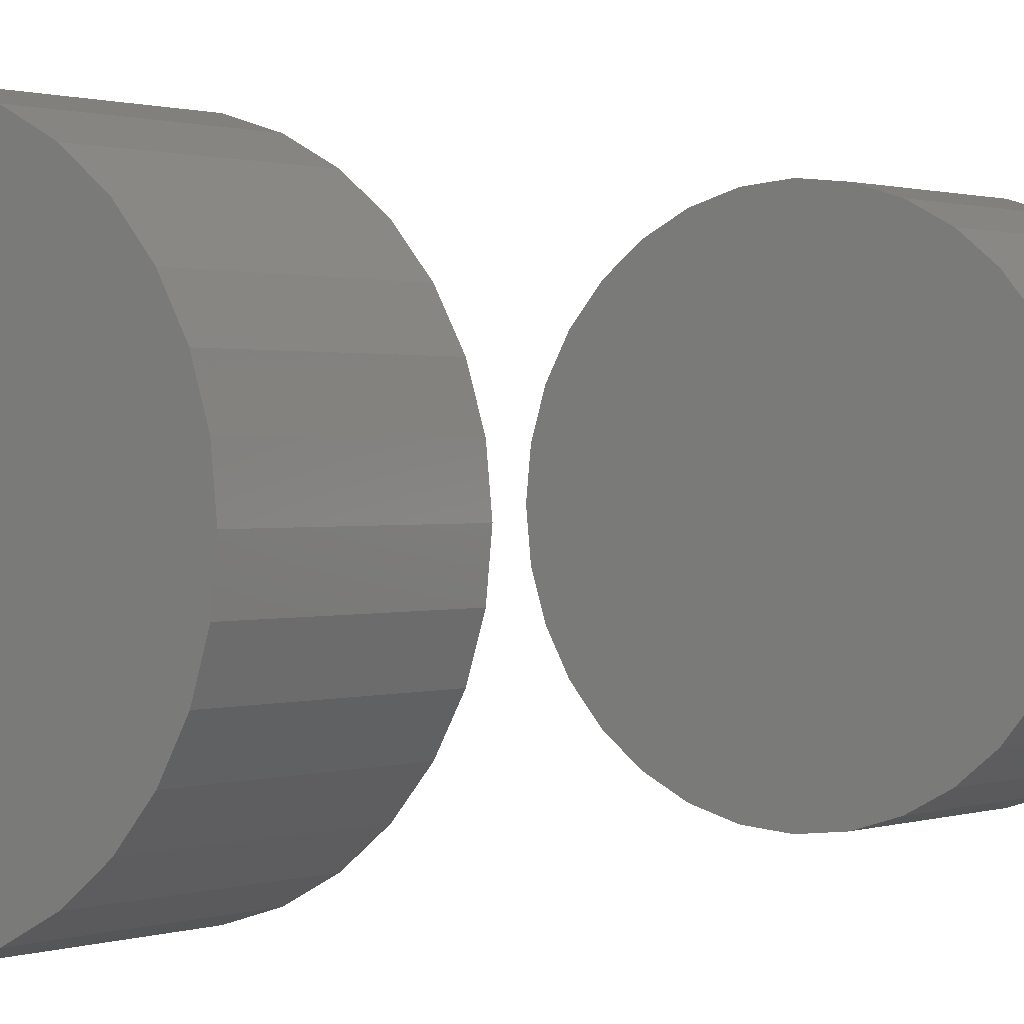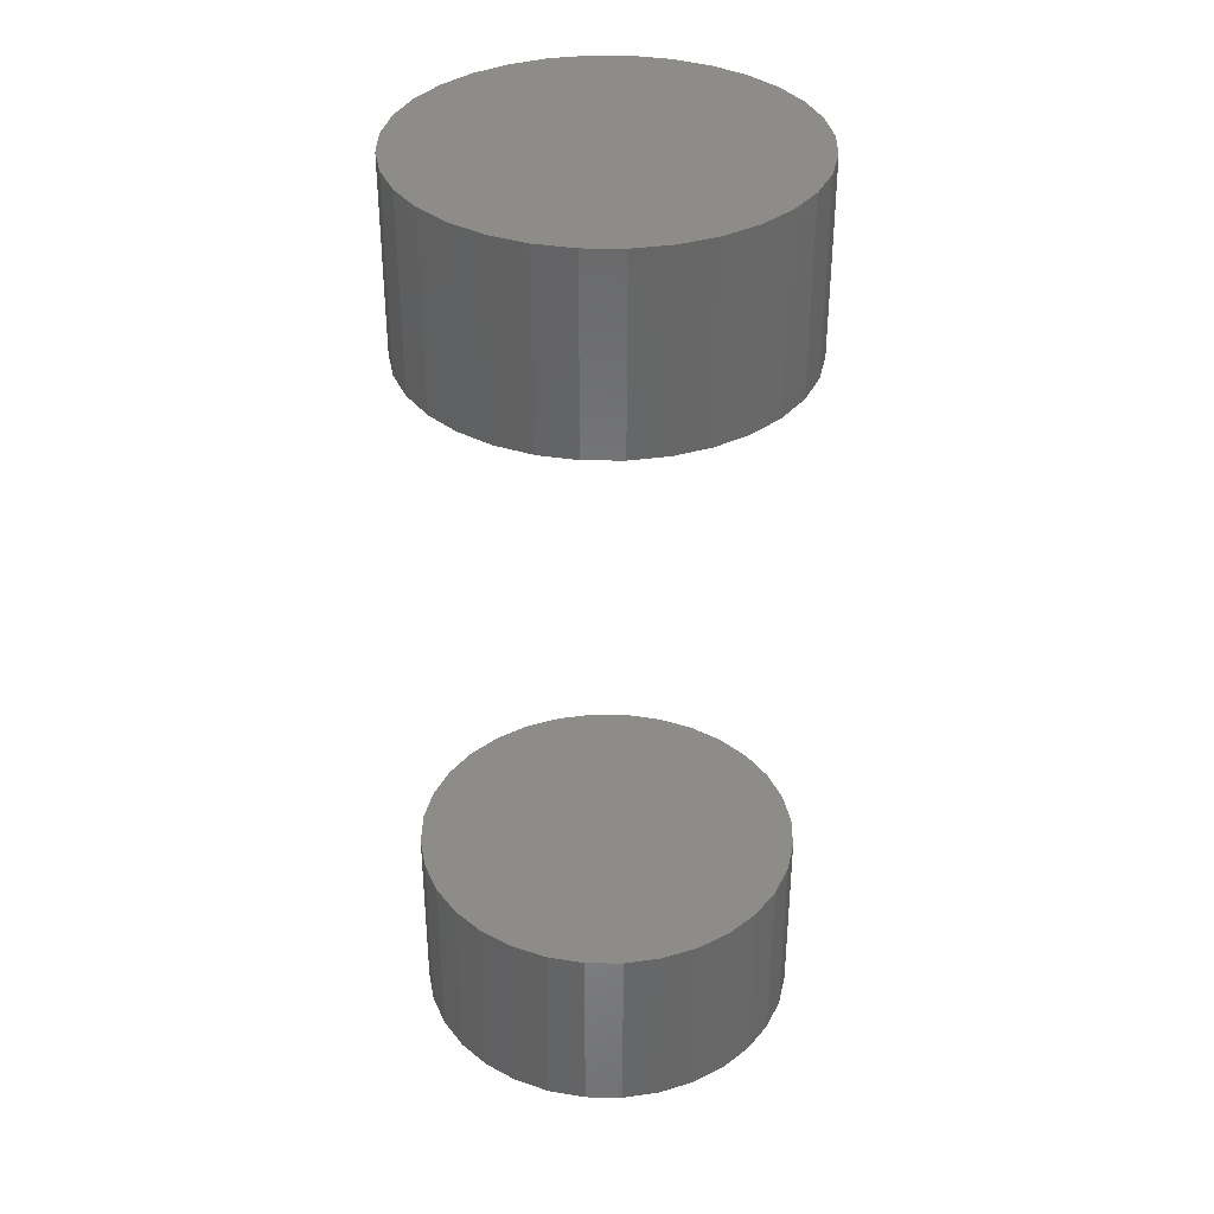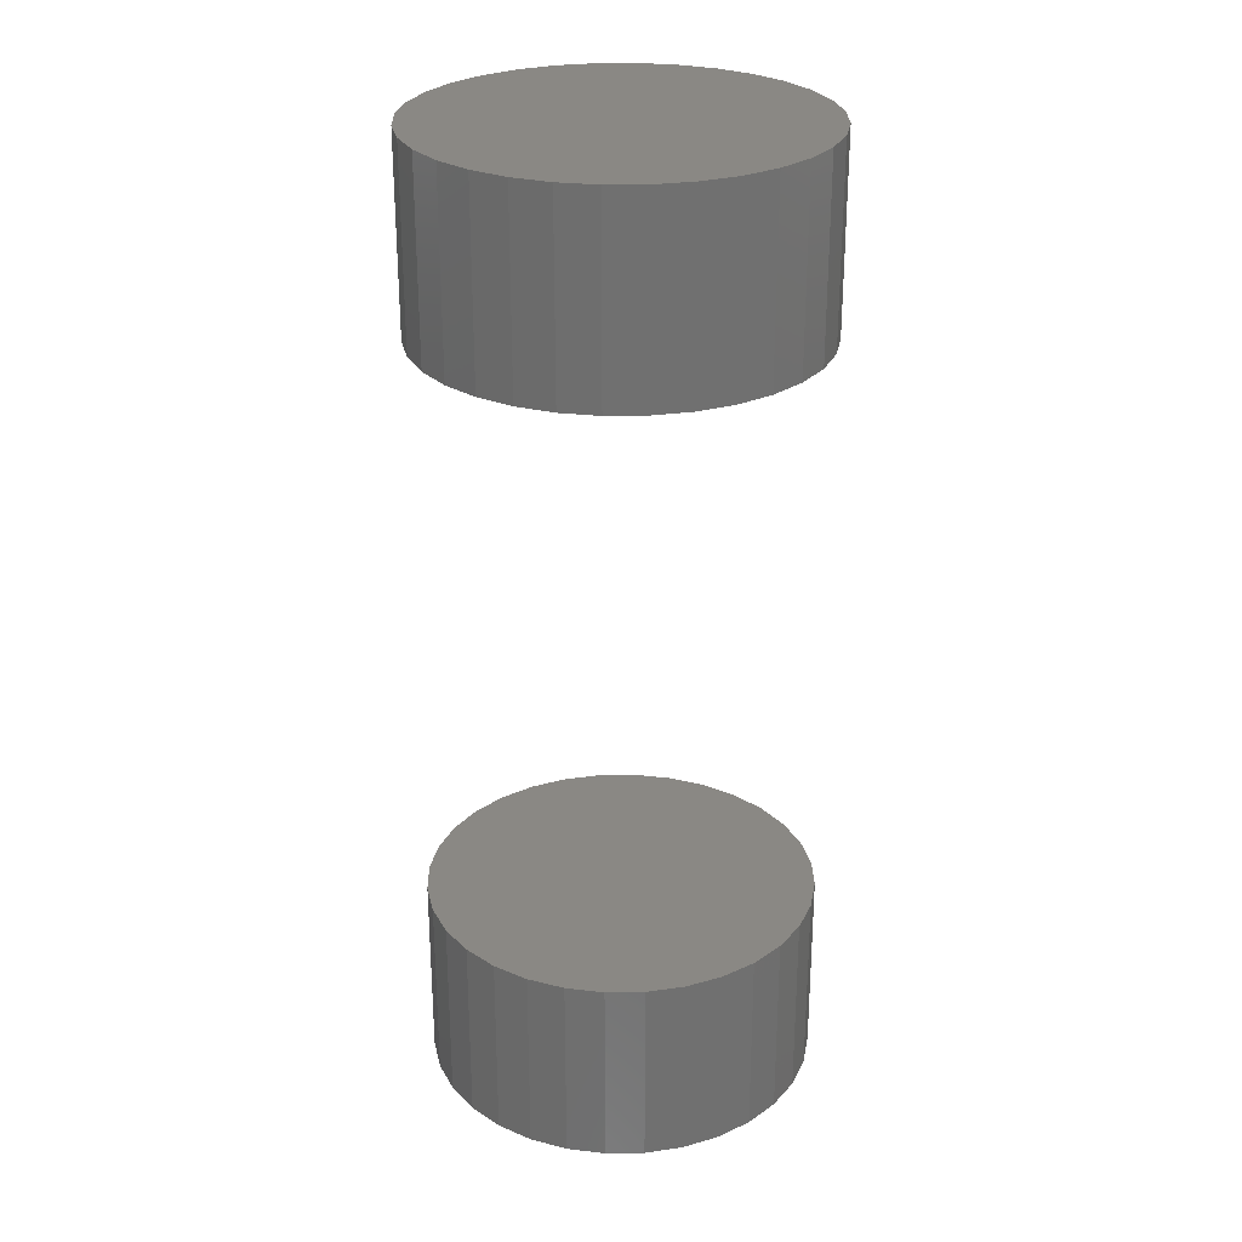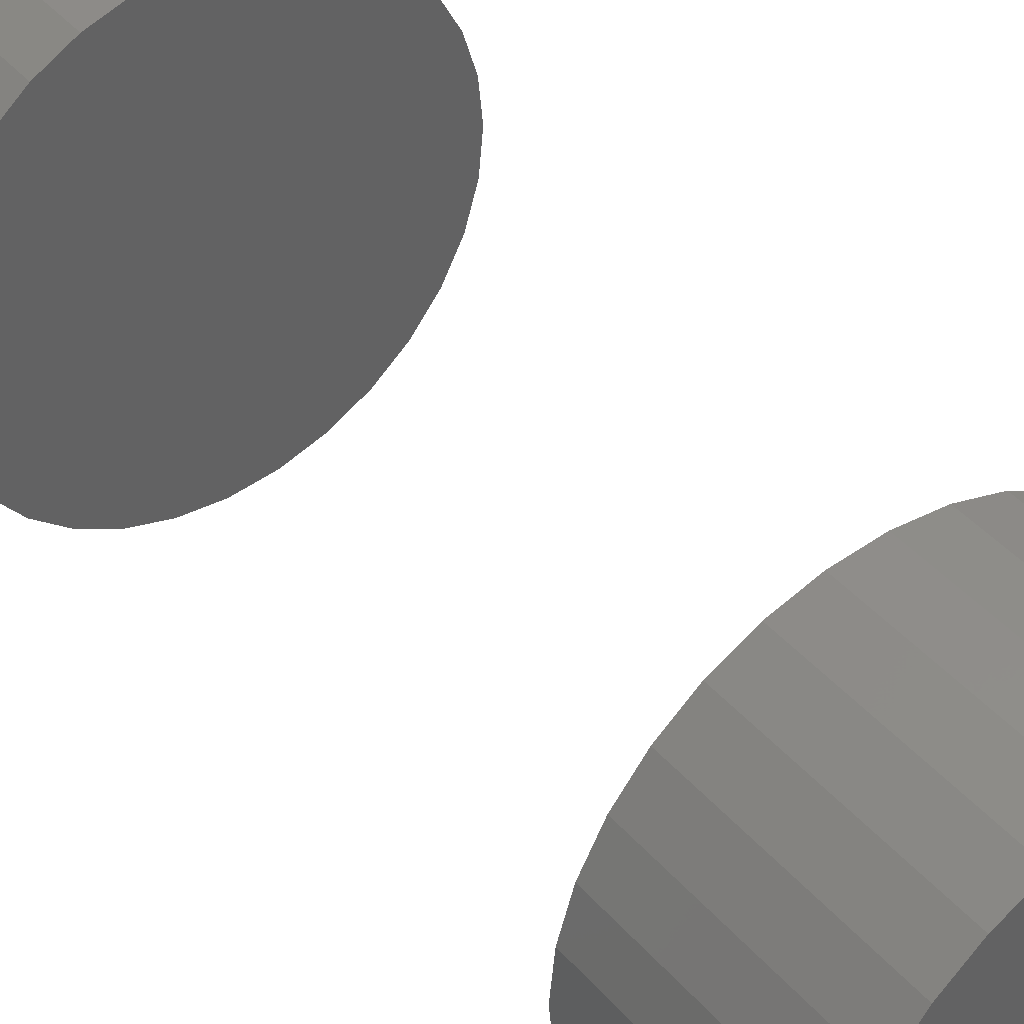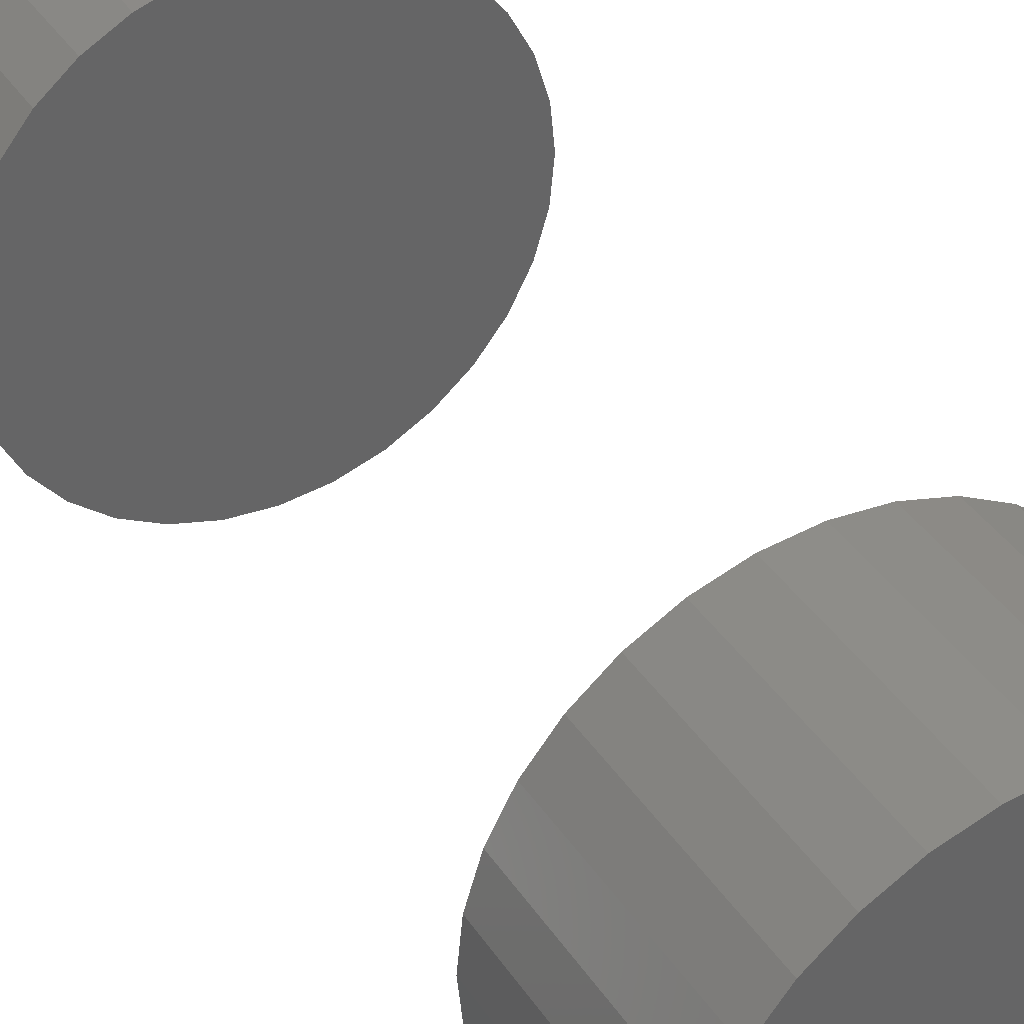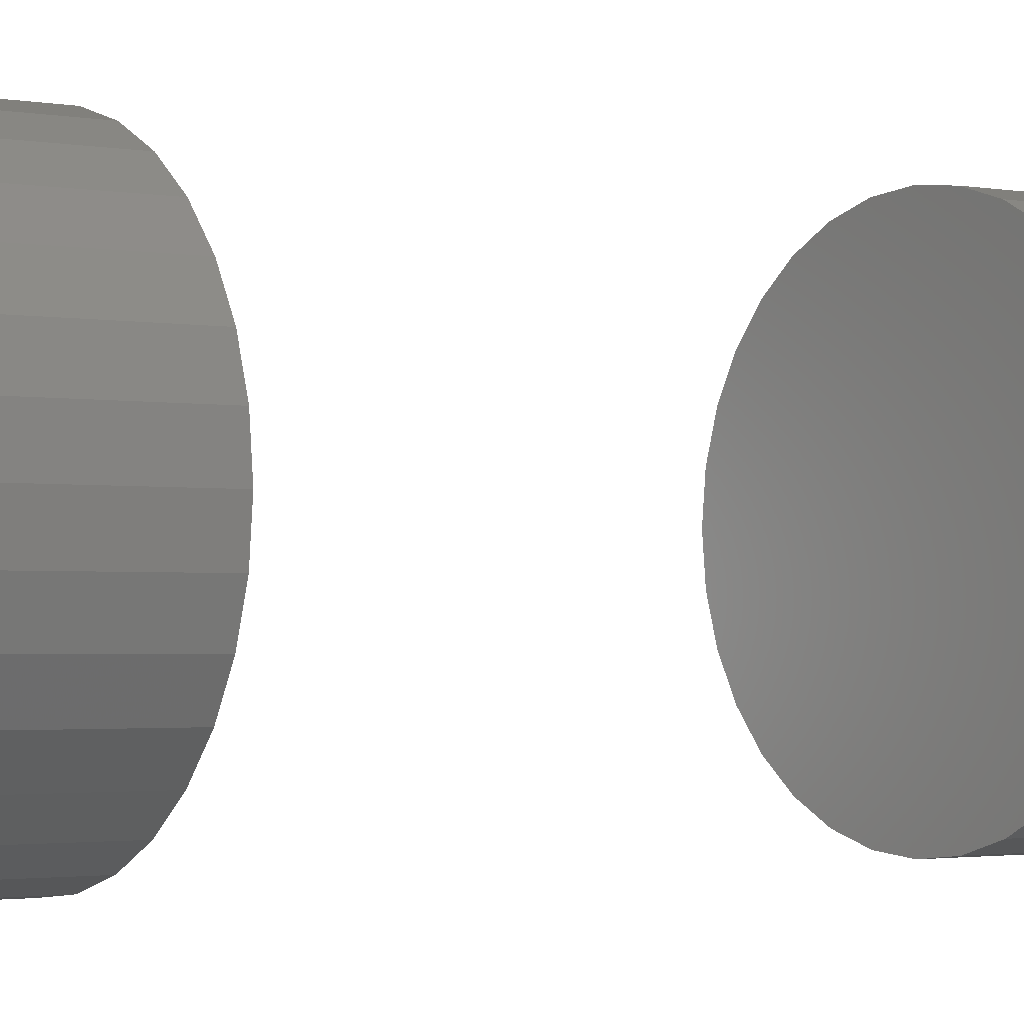
<metadata>
{"format":"stl","ext":"stl","renderer":"f3d","projection":"perspective","resolution":1024,"background":"white","views":[{"elev":0.8,"azim":35.4,"up":"+Y"},{"elev":35.9,"azim":152.8,"up":"+Z"},{"elev":27.5,"azim":-130.5,"up":"+Z"},{"elev":41.7,"azim":143.2,"up":"+Y"},{"elev":38.5,"azim":150.3,"up":"+Y"},{"elev":-1.8,"azim":-126.4,"up":"+Y"}]}
</metadata>
<code>
# stl→obj: 128 verts, 248 faces
v -0.7026 1.934e-18 0.05469
v -0.7026 1.934e-18 0.07031
v -0.7023 0.00308 0.05469
v -0.7023 0.00308 0.07031
v -0.7014 0.006042 0.05469
v -0.7014 0.006042 0.07031
v -0.7 0.008772 0.05469
v -0.7 0.008772 0.07031
v -0.698 0.01116 0.05469
v -0.698 0.01116 0.07031
v -0.6956 0.01313 0.05469
v -0.6956 0.01313 0.07031
v -0.6929 0.01459 0.05469
v -0.6929 0.01459 0.07031
v -0.6899 0.01549 0.05469
v -0.6899 0.01549 0.07031
v -0.6868 0.01579 0.05469
v -0.6868 0.01579 0.07031
v -0.6838 0.01549 0.05469
v -0.6838 0.01549 0.07031
v -0.6808 0.01459 0.05469
v -0.6808 0.01459 0.07031
v -0.6781 0.01313 0.05469
v -0.6781 0.01313 0.07031
v -0.6757 0.01116 0.05469
v -0.6757 0.01116 0.07031
v -0.6737 0.008772 0.05469
v -0.6737 0.008772 0.07031
v -0.6723 0.006042 0.05469
v -0.6723 0.006042 0.07031
v -0.6714 0.00308 0.05469
v -0.6714 0.00308 0.07031
v -0.6711 -3.867e-18 0.05469
v -0.6711 0 0.07031
v -0.7026 1.934e-18 -0.007812
v -0.7026 1.934e-18 0.007812
v -0.7023 0.00308 -0.007812
v -0.7023 0.00308 0.007812
v -0.7014 0.006042 -0.007812
v -0.7014 0.006042 0.007812
v -0.7 0.008772 -0.007812
v -0.7 0.008772 0.007812
v -0.698 0.01116 -0.007812
v -0.698 0.01116 0.007812
v -0.6956 0.01313 -0.007812
v -0.6956 0.01313 0.007812
v -0.6929 0.01459 -0.007812
v -0.6929 0.01459 0.007812
v -0.6899 0.01549 -0.007812
v -0.6899 0.01549 0.007812
v -0.6868 0.01579 -0.007812
v -0.6868 0.01579 0.007812
v -0.6838 0.01549 -0.007812
v -0.6838 0.01549 0.007812
v -0.6808 0.01459 -0.007812
v -0.6808 0.01459 0.007812
v -0.6781 0.01313 -0.007812
v -0.6781 0.01313 0.007812
v -0.6757 0.01116 -0.007812
v -0.6757 0.01116 0.007812
v -0.6737 0.008772 -0.007812
v -0.6737 0.008772 0.007812
v -0.6723 0.006042 -0.007812
v -0.6723 0.006042 0.007812
v -0.6714 0.00308 -0.007812
v -0.6714 0.00308 0.007812
v -0.6711 -3.867e-18 -0.007812
v -0.6711 0 0.007812
v -0.6714 -0.00308 0.05469
v -0.6714 -0.00308 0.07031
v -0.6723 -0.006042 0.05469
v -0.6723 -0.006042 0.07031
v -0.6737 -0.008772 0.05469
v -0.6737 -0.008772 0.07031
v -0.6757 -0.01116 0.05469
v -0.6757 -0.01116 0.07031
v -0.6781 -0.01313 0.05469
v -0.6781 -0.01313 0.07031
v -0.6808 -0.01459 0.05469
v -0.6808 -0.01459 0.07031
v -0.6838 -0.01549 0.05469
v -0.6838 -0.01549 0.07031
v -0.6868 -0.01579 0.05469
v -0.6868 -0.01579 0.07031
v -0.6899 -0.01549 0.05469
v -0.6899 -0.01549 0.07031
v -0.6929 -0.01459 0.05469
v -0.6929 -0.01459 0.07031
v -0.6956 -0.01313 0.05469
v -0.6956 -0.01313 0.07031
v -0.698 -0.01116 0.05469
v -0.698 -0.01116 0.07031
v -0.7 -0.008772 0.05469
v -0.7 -0.008772 0.07031
v -0.7014 -0.006042 0.05469
v -0.7014 -0.006042 0.07031
v -0.7023 -0.00308 0.05469
v -0.7023 -0.00308 0.07031
v -0.6714 -0.00308 -0.007812
v -0.6714 -0.00308 0.007812
v -0.6723 -0.006042 -0.007812
v -0.6723 -0.006042 0.007812
v -0.6737 -0.008772 -0.007812
v -0.6737 -0.008772 0.007812
v -0.6757 -0.01116 -0.007812
v -0.6757 -0.01116 0.007812
v -0.6781 -0.01313 -0.007812
v -0.6781 -0.01313 0.007812
v -0.6808 -0.01459 -0.007812
v -0.6808 -0.01459 0.007812
v -0.6838 -0.01549 -0.007812
v -0.6838 -0.01549 0.007812
v -0.6868 -0.01579 -0.007812
v -0.6868 -0.01579 0.007812
v -0.6899 -0.01549 -0.007812
v -0.6899 -0.01549 0.007812
v -0.6929 -0.01459 -0.007812
v -0.6929 -0.01459 0.007812
v -0.6956 -0.01313 -0.007812
v -0.6956 -0.01313 0.007812
v -0.698 -0.01116 -0.007812
v -0.698 -0.01116 0.007812
v -0.7 -0.008772 -0.007812
v -0.7 -0.008772 0.007812
v -0.7014 -0.006042 -0.007812
v -0.7014 -0.006042 0.007812
v -0.7023 -0.00308 -0.007812
v -0.7023 -0.00308 0.007812
f 1 2 3
f 3 2 4
f 3 4 5
f 5 4 6
f 5 6 7
f 7 6 8
f 7 8 9
f 9 8 10
f 9 10 11
f 11 10 12
f 11 12 13
f 13 12 14
f 13 14 15
f 15 14 16
f 15 16 17
f 17 16 18
f 17 18 19
f 19 18 20
f 19 20 21
f 21 20 22
f 21 22 23
f 23 22 24
f 23 24 25
f 25 24 26
f 25 26 27
f 27 26 28
f 27 28 29
f 29 28 30
f 29 30 31
f 31 30 32
f 31 32 33
f 33 32 34
f 35 36 37
f 37 36 38
f 37 38 39
f 39 38 40
f 39 40 41
f 41 40 42
f 41 42 43
f 43 42 44
f 43 44 45
f 45 44 46
f 45 46 47
f 47 46 48
f 47 48 49
f 49 48 50
f 49 50 51
f 51 50 52
f 51 52 53
f 53 52 54
f 53 54 55
f 55 54 56
f 55 56 57
f 57 56 58
f 57 58 59
f 59 58 60
f 59 60 61
f 61 60 62
f 61 62 63
f 63 62 64
f 63 64 65
f 65 64 66
f 65 66 67
f 67 66 68
f 33 34 69
f 69 34 70
f 69 70 71
f 71 70 72
f 71 72 73
f 73 72 74
f 73 74 75
f 75 74 76
f 75 76 77
f 77 76 78
f 77 78 79
f 79 78 80
f 79 80 81
f 81 80 82
f 81 82 83
f 83 82 84
f 83 84 85
f 85 84 86
f 85 86 87
f 87 86 88
f 87 88 89
f 89 88 90
f 89 90 91
f 91 90 92
f 91 92 93
f 93 92 94
f 93 94 95
f 95 94 96
f 95 96 97
f 97 96 98
f 97 98 1
f 1 98 2
f 67 68 99
f 99 68 100
f 99 100 101
f 101 100 102
f 101 102 103
f 103 102 104
f 103 104 105
f 105 104 106
f 105 106 107
f 107 106 108
f 107 108 109
f 109 108 110
f 109 110 111
f 111 110 112
f 111 112 113
f 113 112 114
f 113 114 115
f 115 114 116
f 115 116 117
f 117 116 118
f 117 118 119
f 119 118 120
f 119 120 121
f 121 120 122
f 121 122 123
f 123 122 124
f 123 124 125
f 125 124 126
f 125 126 127
f 127 126 128
f 127 128 35
f 35 128 36
f 60 44 42
f 60 42 62
f 62 42 40
f 62 40 64
f 102 124 104
f 104 124 122
f 104 122 106
f 106 122 120
f 106 120 108
f 120 118 108
f 108 118 116
f 108 116 110
f 116 114 110
f 110 114 112
f 58 56 54
f 58 54 52
f 58 52 50
f 58 50 48
f 58 48 46
f 58 46 44
f 58 44 60
f 64 40 66
f 66 40 38
f 66 38 68
f 68 38 36
f 68 36 100
f 100 36 128
f 100 128 102
f 102 128 126
f 102 126 124
f 7 9 25
f 27 7 25
f 5 7 27
f 29 5 27
f 73 93 71
f 91 93 73
f 75 91 73
f 89 91 75
f 77 89 75
f 77 87 89
f 85 87 77
f 79 85 77
f 79 83 85
f 81 83 79
f 23 25 9
f 23 9 11
f 23 11 13
f 23 13 15
f 23 15 17
f 23 17 19
f 23 19 21
f 93 95 71
f 71 95 97
f 71 97 69
f 69 97 1
f 69 1 33
f 33 1 3
f 33 3 31
f 31 3 5
f 31 5 29
f 41 43 59
f 61 41 59
f 39 41 61
f 63 39 61
f 103 123 101
f 121 123 103
f 105 121 103
f 119 121 105
f 107 119 105
f 107 117 119
f 115 117 107
f 109 115 107
f 109 113 115
f 111 113 109
f 57 59 43
f 57 43 45
f 57 45 47
f 57 47 49
f 57 49 51
f 57 51 53
f 57 53 55
f 123 125 101
f 101 125 127
f 101 127 99
f 99 127 35
f 99 35 67
f 67 35 37
f 67 37 65
f 65 37 39
f 65 39 63
f 26 10 8
f 26 8 28
f 28 8 6
f 28 6 30
f 72 94 74
f 74 94 92
f 74 92 76
f 76 92 90
f 76 90 78
f 90 88 78
f 78 88 86
f 78 86 80
f 86 84 80
f 80 84 82
f 24 22 20
f 24 20 18
f 24 18 16
f 24 16 14
f 24 14 12
f 24 12 10
f 24 10 26
f 30 6 32
f 32 6 4
f 32 4 34
f 34 4 2
f 34 2 70
f 70 2 98
f 70 98 72
f 72 98 96
f 72 96 94

</code>
